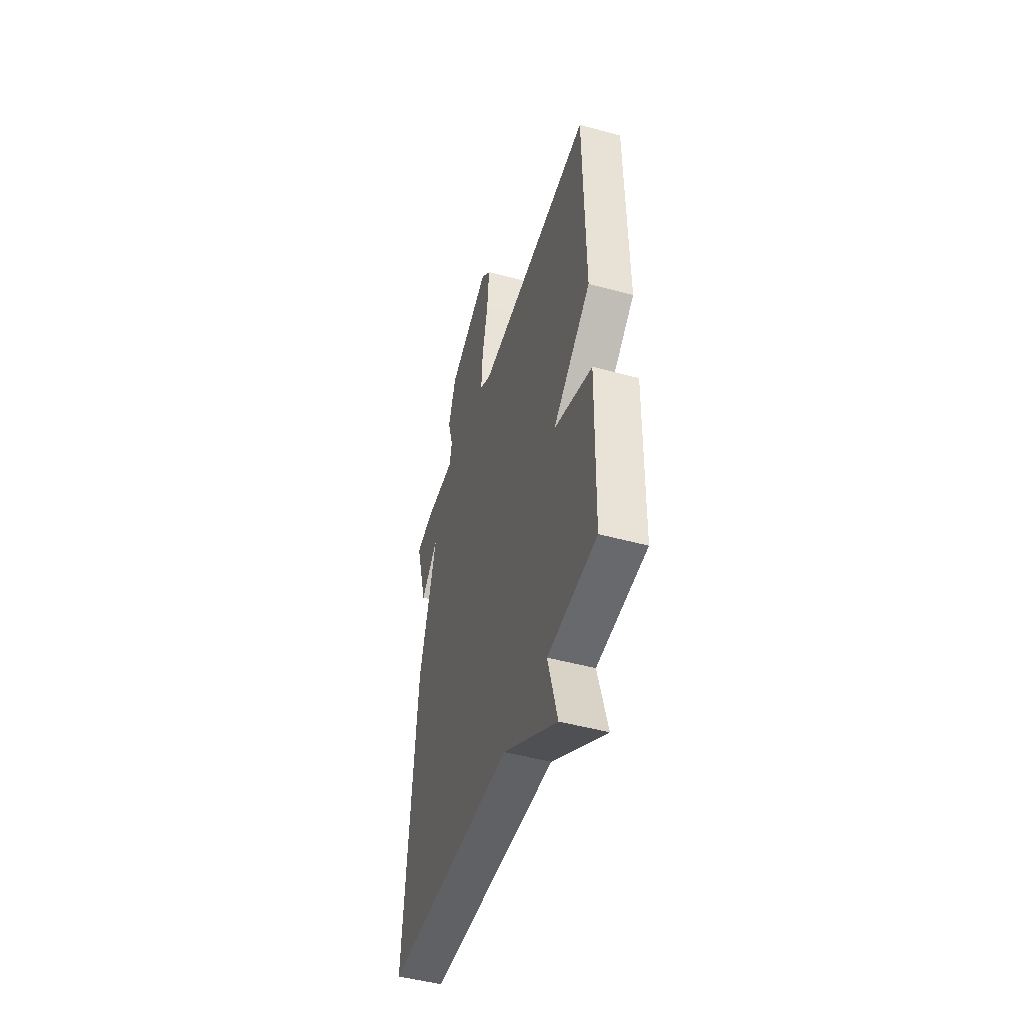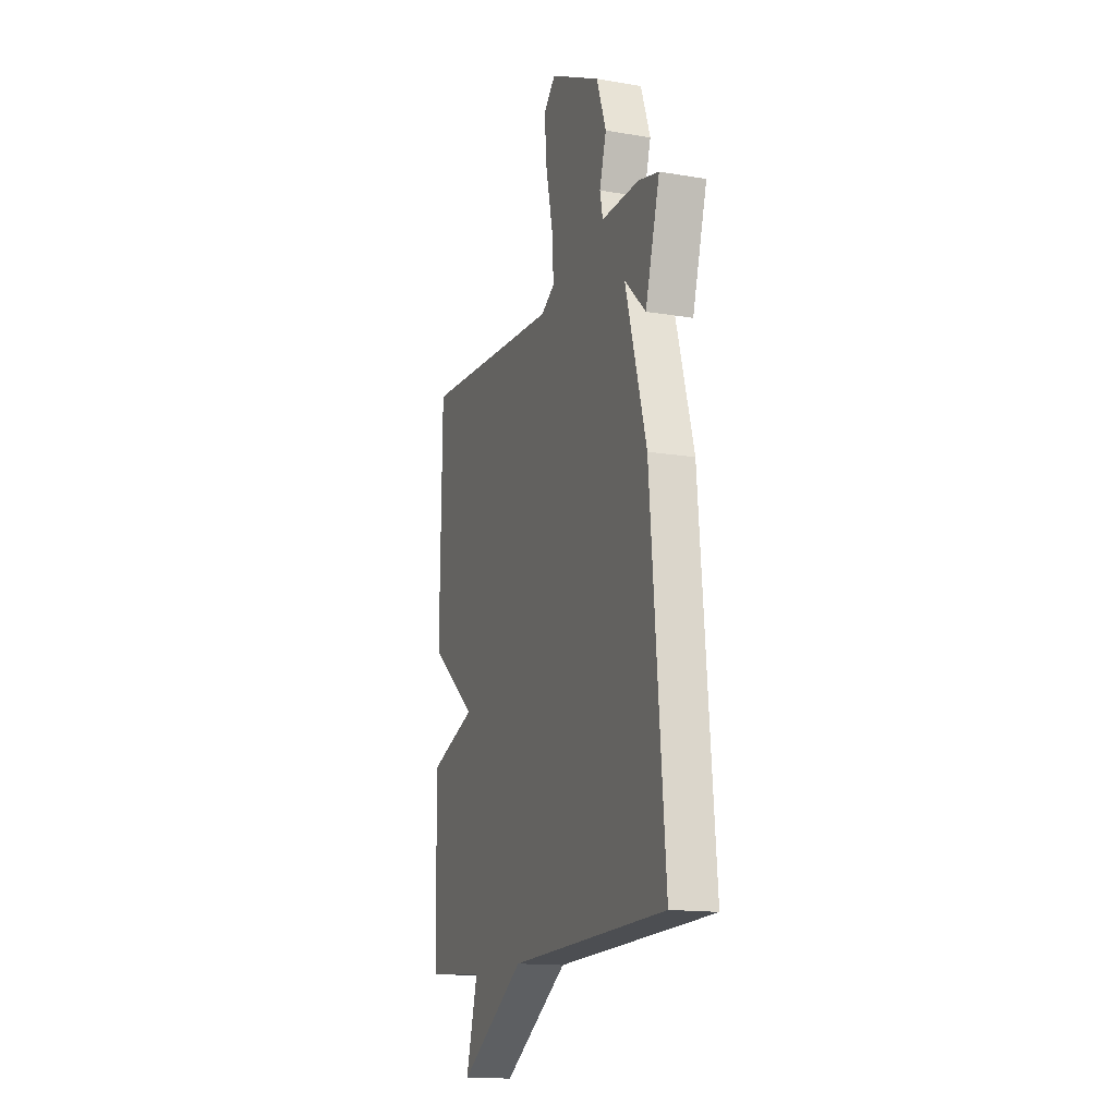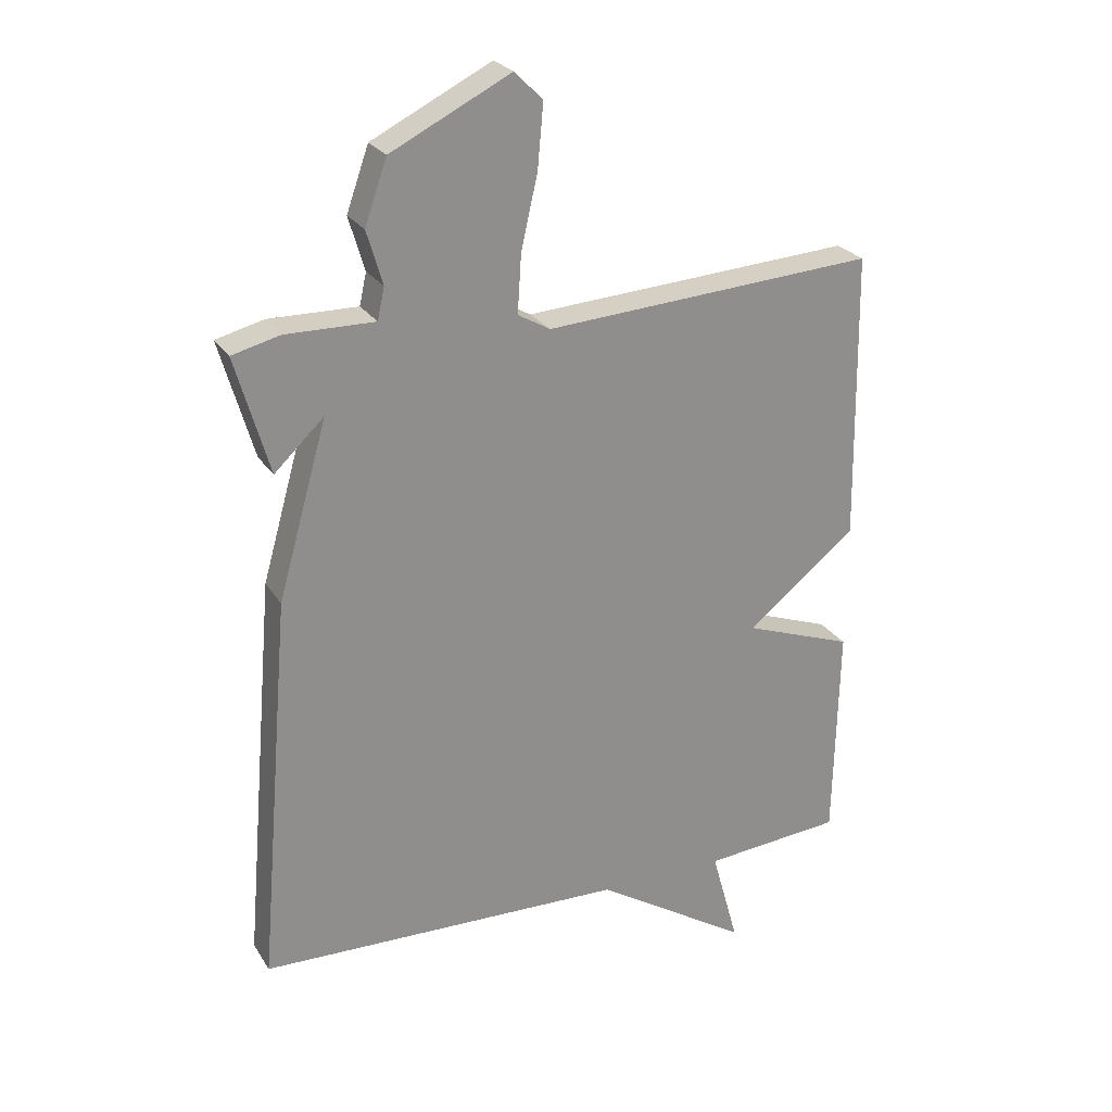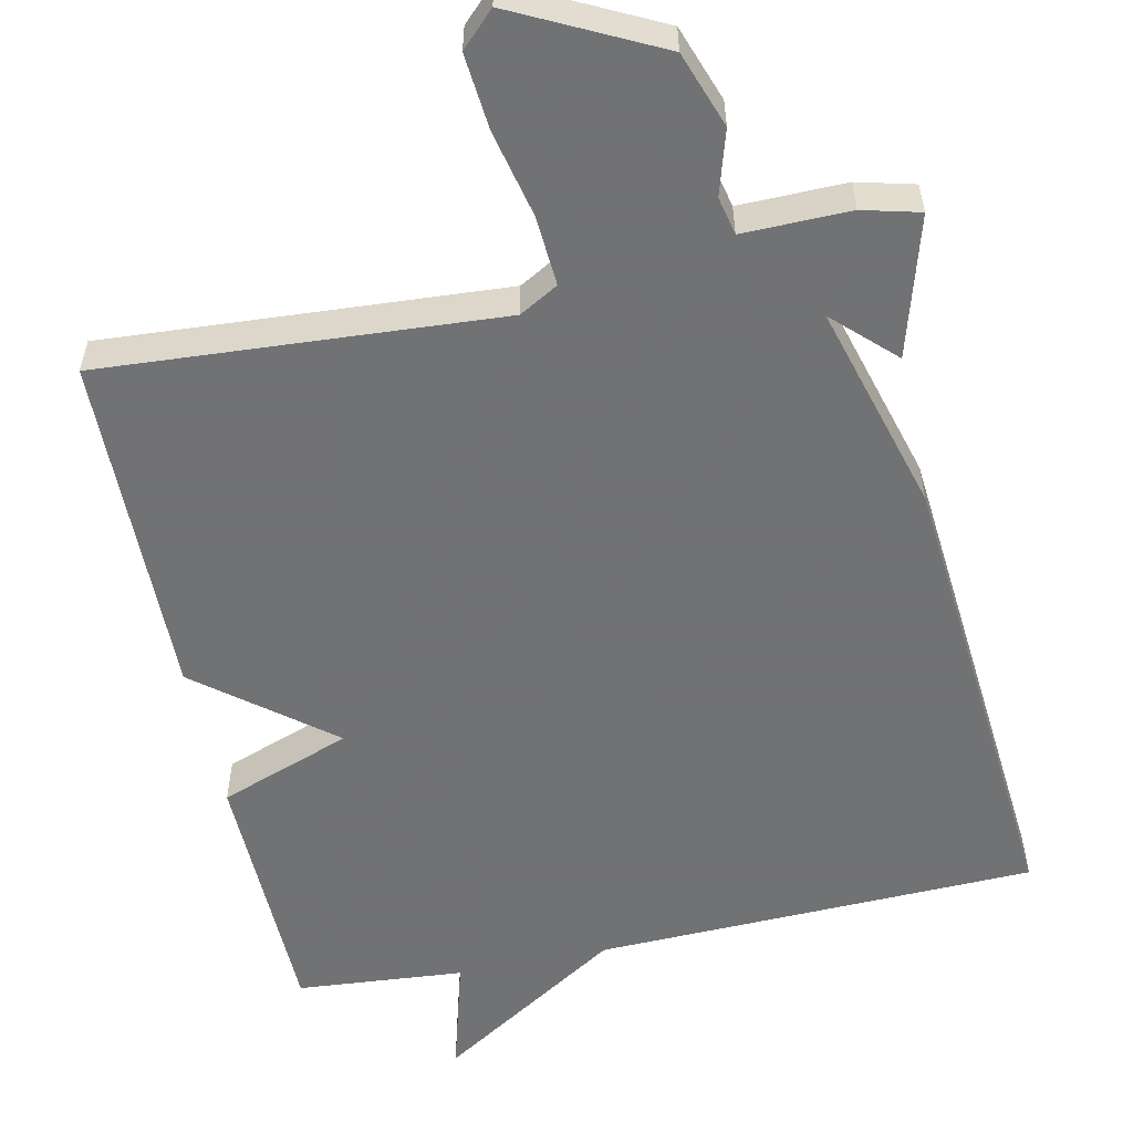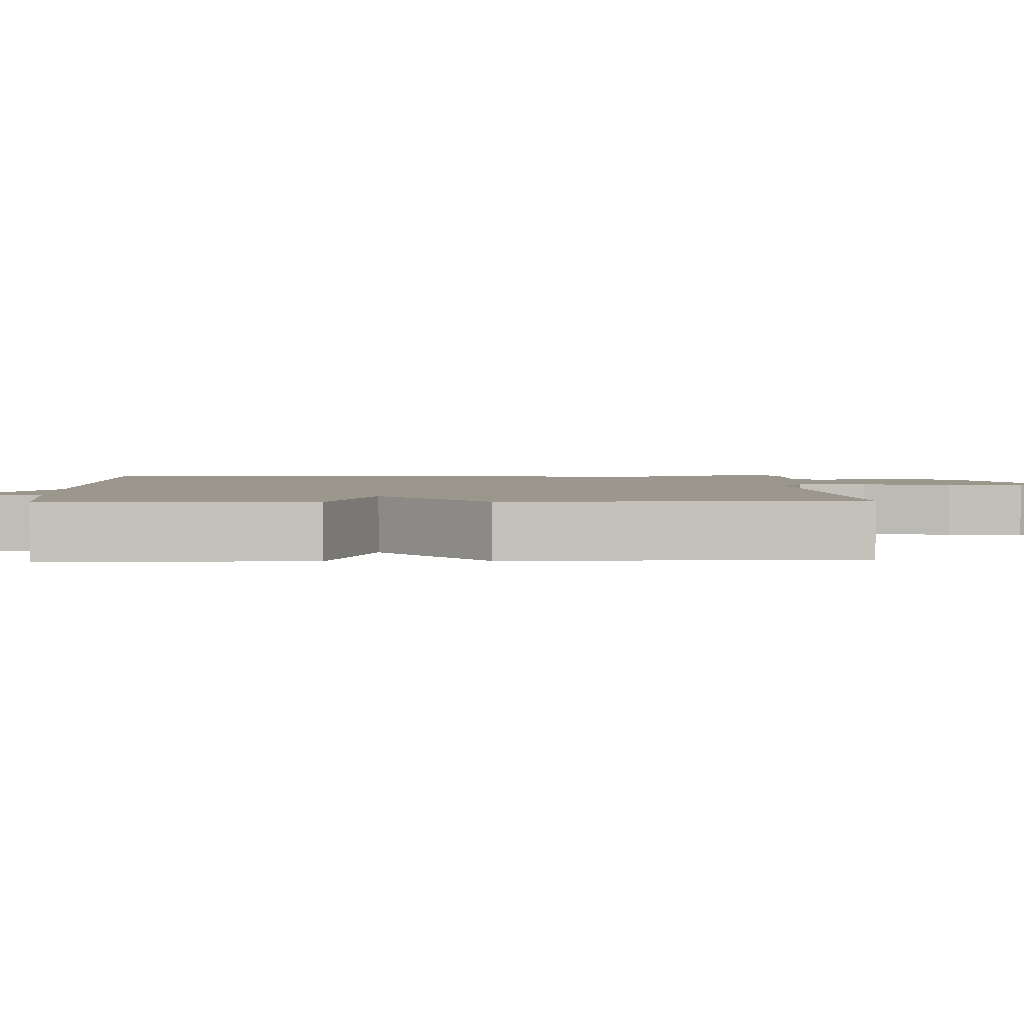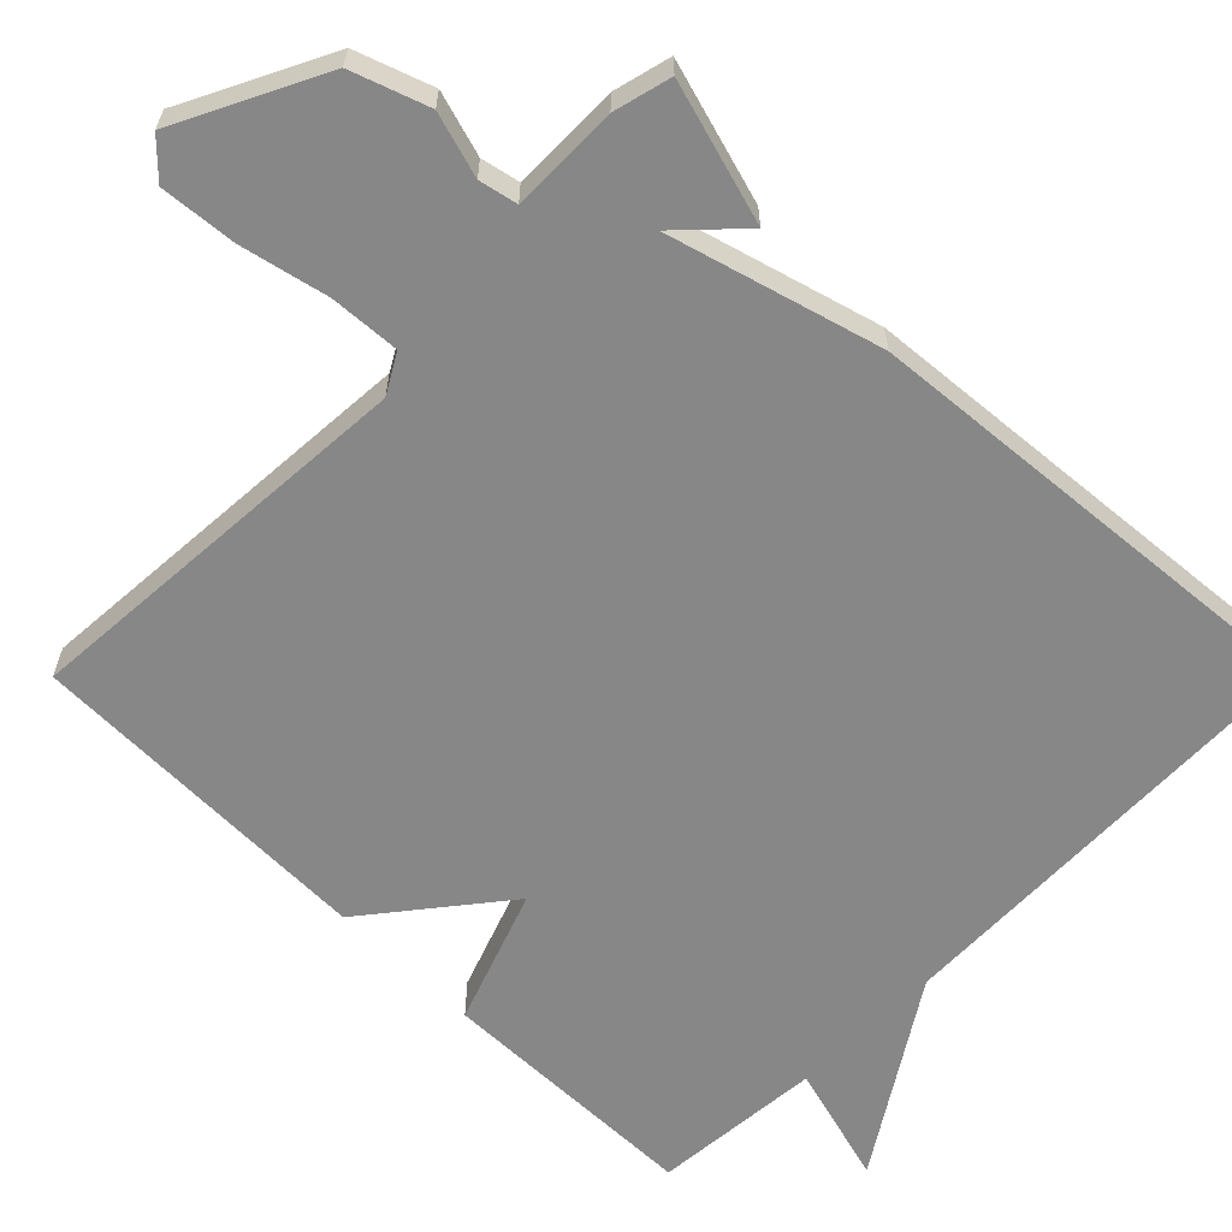
<metadata>
{"format":"obj","ext":"obj","renderer":"f3d","projection":"perspective","resolution":1024,"background":"white","views":[{"elev":-48.2,"azim":-107.0,"up":"+Z"},{"elev":-15.0,"azim":70.2,"up":"+Z"},{"elev":25.3,"azim":154.9,"up":"+Z"},{"elev":-55.6,"azim":12.0,"up":"+Y"},{"elev":2.6,"azim":-92.1,"up":"+Y"},{"elev":-62.6,"azim":45.2,"up":"+Y"}]}
</metadata>
<code>
v -0.5 0.07 -0.5
v -0.507 0.07 -0.156
v -0.334 0.07 -0.093
v -0.507 0.07 0.044
v -0.5 0.07 0.5
v 0.022 0.07 0.466
v 0.073 0.07 0.495
v 0.067 0.07 0.586
v 0.041 0.07 0.701
v 0.032 0.07 0.8
v 0.076 0.07 0.844
v 0.264 0.07 0.75
v 0.299 0.07 0.651
v 0.274 0.07 0.567
v 0.285 0.07 0.517
v 0.425 0.07 0.519
v 0.5 0.07 0.5
v 0.447 0.07 0.316
v 0.369 0.07 0.391
v 0.447 0.07 0.116
v 0.5 0.07 -0.5
v -0.08 0.07 -0.518
v -0.323 0.07 -0.673
v -0.28 0.07 -0.518
v -0.5 0 -0.5
v -0.507 0 -0.156
v -0.334 0 -0.093
v -0.507 0 0.044
v -0.5 0 0.5
v 0.022 0 0.466
v 0.073 0 0.495
v 0.067 0 0.586
v 0.041 0 0.701
v 0.032 0 0.8
v 0.076 0 0.844
v 0.264 0 0.75
v 0.299 0 0.651
v 0.274 0 0.567
v 0.285 0 0.517
v 0.425 0 0.519
v 0.5 0 0.5
v 0.447 0 0.316
v 0.369 0 0.391
v 0.447 0 0.116
v 0.5 0 -0.5
v -0.08 0 -0.518
v -0.323 0 -0.673
v -0.28 0 -0.518
f 22 23 24
f 22 24 1
f 21 22 1
f 20 21 1
f 19 20 1
f 17 18 19
f 16 17 19
f 15 16 19
f 15 19 1
f 14 15 1
f 12 13 14
f 11 12 14
f 10 11 14
f 9 10 14
f 8 9 14
f 7 8 14
f 6 7 14 1
f 3 4 5 6
f 3 6 1
f 1 2 3
f 48 47 46
f 25 48 46
f 25 46 45
f 25 45 44
f 25 44 43
f 43 42 41
f 43 41 40
f 43 40 39
f 25 43 39
f 25 39 38
f 38 37 36
f 38 36 35
f 38 35 34
f 38 34 33
f 38 33 32
f 38 32 31
f 25 38 31 30
f 30 29 28 27
f 25 30 27
f 27 26 25
f 1 25 26 2
f 2 26 27 3
f 3 27 28 4
f 4 28 29 5
f 5 29 30 6
f 6 30 31 7
f 7 31 32 8
f 8 32 33 9
f 9 33 34 10
f 10 34 35 11
f 11 35 36 12
f 12 36 37 13
f 13 37 38 14
f 14 38 39 15
f 15 39 40 16
f 16 40 41 17
f 17 41 42 18
f 18 42 43 19
f 19 43 44 20
f 20 44 45 21
f 21 45 46 22
f 22 46 47 23
f 23 47 48 24
f 24 48 25 1

</code>
